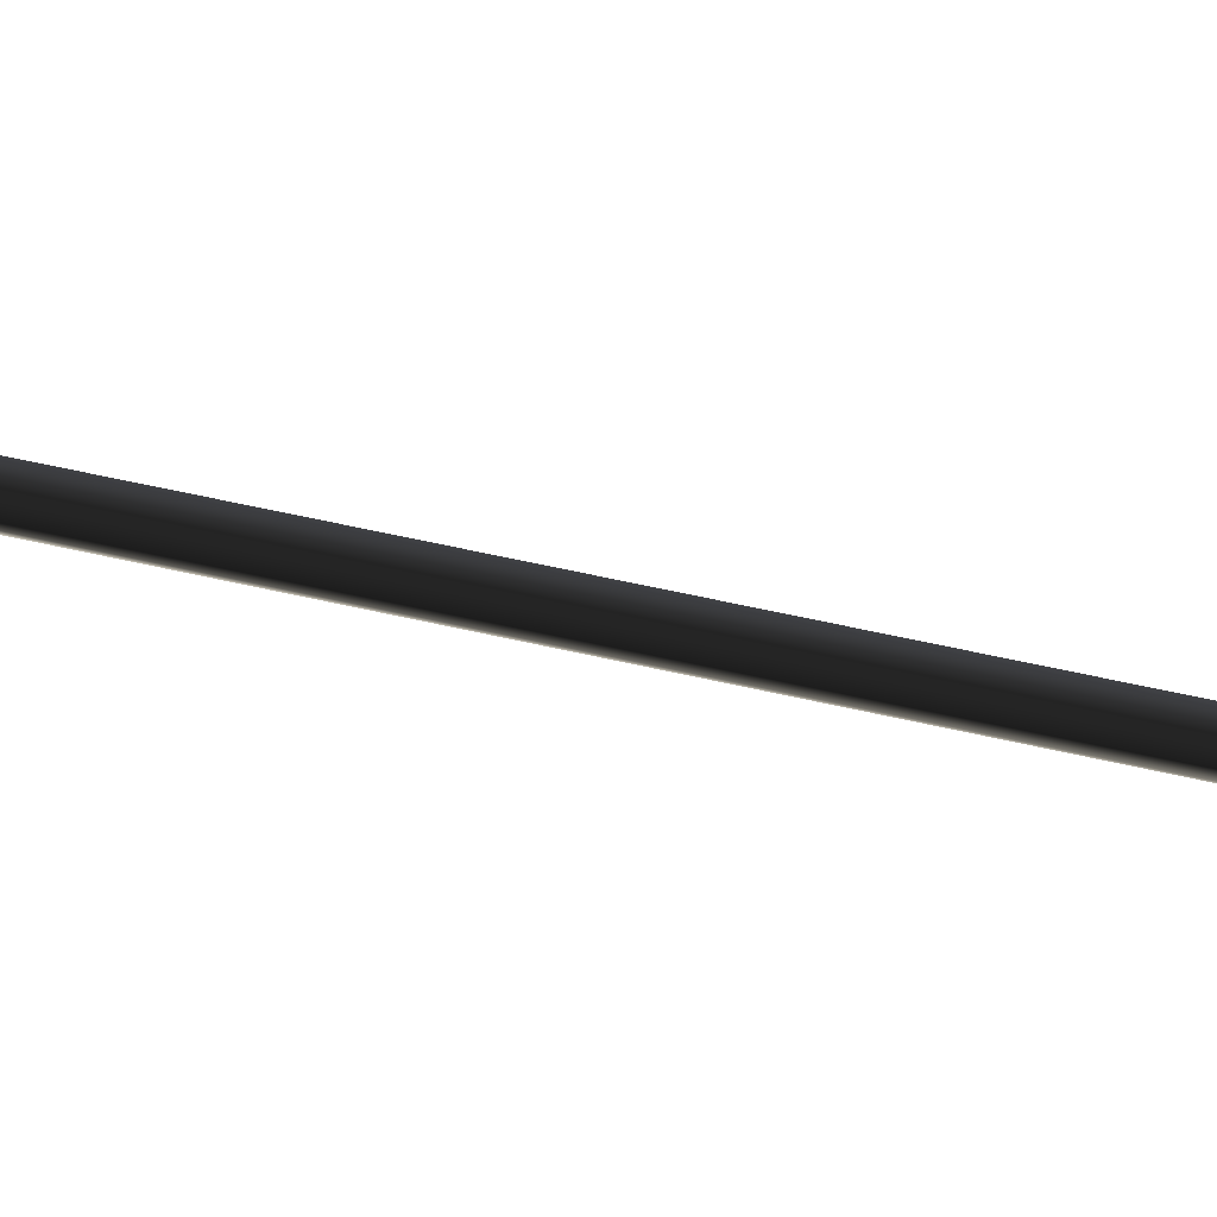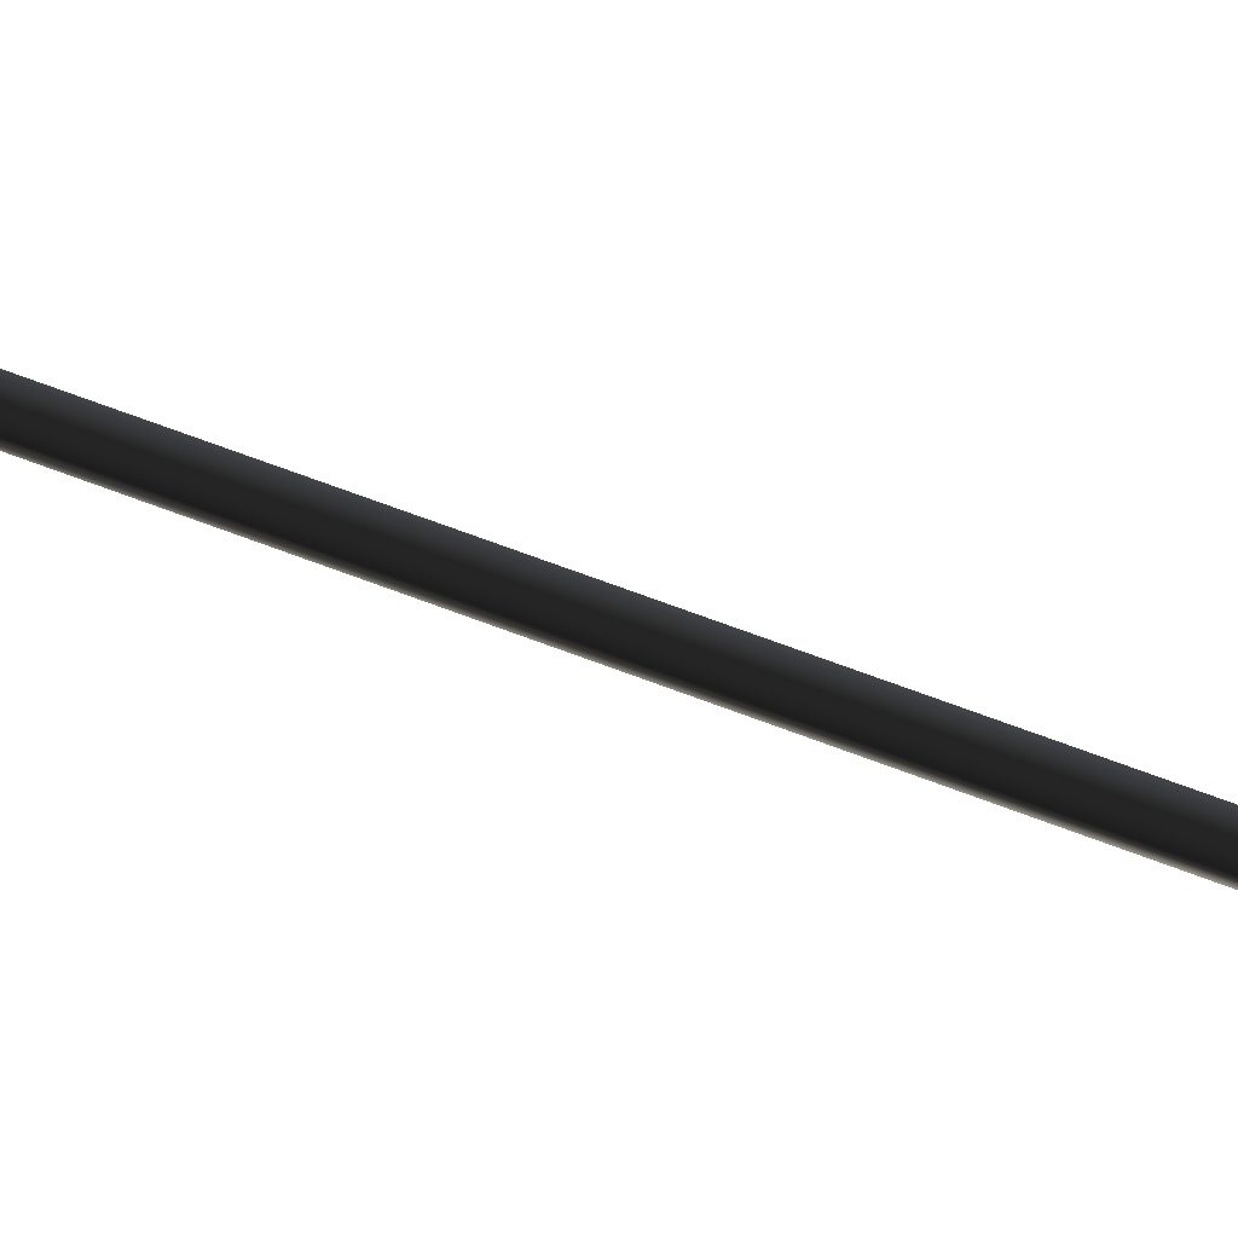
<metadata>
{"format":"obj","ext":"obj","renderer":"f3d","projection":"perspective","resolution":1024,"background":"white","views":[{"elev":59.7,"azim":103.2,"up":"+Z"},{"elev":70.8,"azim":110.5,"up":"+Z"}]}
</metadata>
<code>
g Face_1
v -0.01033 -0.7278 0.03235
v -0.01098 -0.7278 0.03197
v -0.01098 -0.7278 0.03122
v -0.01033 -0.7278 0.03085
v -0.009684 -0.7278 0.03122
v -0.009684 -0.7278 0.03197
v -0.01033 -0.7278 0.03235
v -0.01033 -0.8063 0.03235
v -0.009609 -0.8063 0.03179
v -0.009957 -0.8063 0.03095
v -0.01086 -0.8063 0.03107
v -0.01108 -0.8063 0.0316
v -0.01086 -0.8063 0.03213
v -0.01033 -0.8063 0.03235
f 6 7 8
f 6 8 9
f 5 9 10
f 5 6 9
f 4 10 11
f 4 5 10
f 3 11 12
f 3 4 11
f 2 12 13
f 2 3 12
f 1 13 14
f 1 2 13
g Face_2
v -0.01033 -0.7191 0.03528
v -0.009684 -0.7194 0.0355
v -0.009684 -0.72 0.03594
v -0.01033 -0.7203 0.03616
v -0.01098 -0.72 0.03594
v -0.01098 -0.7194 0.0355
v -0.01033 -0.7191 0.03528
v -0.01033 -0.7229 0.03202
v -0.01033 -0.7278 0.03085
v -0.01033 -0.7278 0.03235
v -0.01098 -0.7278 0.03197
v -0.01098 -0.7278 0.03122
v -0.01033 -0.7278 0.03085
v -0.009684 -0.7278 0.03122
v -0.009684 -0.7278 0.03197
v -0.01033 -0.7229 0.03202
v -0.01033 -0.7236 0.03336
f 30 15 16
f 30 16 17
f 22 19 20
f 22 20 21
f 28 27 30
f 23 26 22
f 31 17 18
f 31 18 19
f 31 25 24
f 31 26 25
f 31 29 28
f 31 24 29
f 31 30 17
f 31 19 22
f 31 28 30
f 31 22 26
g Face_3
v -0.007734 -0.815 0.0342
v -0.008037 -0.8147 0.03481
v -0.007725 -0.8141 0.03513
v -0.00711 -0.8138 0.03482
v -0.006806 -0.8141 0.03421
v -0.007118 -0.8147 0.0339
v -0.007734 -0.815 0.0342
v -0.01086 -0.8063 0.03107
v -0.01004 -0.8112 0.0319
v -0.01033 -0.8063 0.03235
v -0.009609 -0.8063 0.03179
v -0.009957 -0.8063 0.03095
v -0.01086 -0.8063 0.03107
v -0.01108 -0.8063 0.0316
v -0.01086 -0.8063 0.03213
v -0.01004 -0.8112 0.0319
v -0.009091 -0.8105 0.03284
f 40 39 43
f 47 45 44
f 47 46 45
f 37 38 40
f 36 37 40
f 33 34 47
f 32 33 47
f 48 34 35
f 48 35 36
f 48 42 41
f 48 43 42
f 48 41 46
f 48 40 43
f 48 46 47
f 48 36 40
f 48 47 34
g Face_4
v -0.01033 -0.7218 0.03169
v -0.01098 -0.7207 0.03167
v -0.009684 -0.7207 0.03167
v -0.01033 -0.7218 0.03169
v -0.01033 -0.7206 0.02739
v -0.01033 -0.7163 0.0242
v -0.01033 -0.711 0.02448
v -0.01033 -0.7074 0.02763
v -0.01033 -0.7064 0.03287
v -0.01033 -0.7088 0.03728
v -0.01033 -0.7133 0.03931
v -0.01033 -0.7177 0.03844
v -0.01033 -0.7203 0.03616
v -0.01033 -0.7191 0.03528
v -0.009684 -0.7194 0.0355
v -0.009684 -0.72 0.03594
v -0.01033 -0.7203 0.03616
v -0.01098 -0.72 0.03594
v -0.01098 -0.7194 0.0355
v -0.01033 -0.7206 0.02739
v -0.01033 -0.7163 0.0242
v -0.01033 -0.711 0.02448
v -0.01033 -0.7074 0.02763
v -0.01033 -0.7064 0.03287
v -0.01033 -0.7088 0.03728
v -0.01033 -0.7133 0.03931
v -0.01033 -0.7177 0.03844
v -0.01033 -0.7192 0.02809
v -0.01033 -0.7151 0.02544
v -0.01033 -0.7103 0.0266
v -0.01033 -0.7081 0.02963
f 68 49 50
f 53 51 52
f 58 73 72
f 58 72 57
f 59 74 73
f 59 73 58
f 60 75 74
f 60 74 59
f 66 65 75
f 67 66 75
f 62 75 60
f 62 67 75
f 63 62 60
f 64 63 60
f 61 64 60
f 76 50 51
f 76 53 54
f 76 69 68
f 76 68 50
f 76 51 53
f 77 54 55
f 77 70 69
f 77 76 54
f 77 55 70
f 77 69 76
f 78 55 56
f 78 71 70
f 78 70 55
f 78 56 71
f 79 56 57
f 79 72 71
f 79 71 56
f 79 57 72
g Face_5
v -0.01027 -0.8123 0.03166
v -0.009822 -0.8134 0.03119
v -0.01074 -0.8134 0.03211
v -0.01027 -0.8123 0.03166
v -0.00711 -0.8138 0.03482
v -0.005198 -0.8173 0.03674
v -0.005165 -0.8226 0.03677
v -0.007582 -0.8268 0.03435
v -0.01089 -0.8278 0.03104
v -0.01428 -0.8254 0.02765
v -0.01578 -0.8209 0.02615
v -0.01502 -0.816 0.02691
v -0.01267 -0.813 0.02926
v -0.007734 -0.815 0.0342
v -0.008037 -0.8147 0.03481
v -0.007725 -0.8141 0.03513
v -0.00711 -0.8138 0.03482
v -0.006806 -0.8141 0.03421
v -0.007118 -0.8147 0.0339
v -0.005198 -0.8173 0.03674
v -0.005165 -0.8226 0.03677
v -0.007582 -0.8268 0.03435
v -0.01089 -0.8278 0.03104
v -0.01428 -0.8254 0.02765
v -0.01578 -0.8209 0.02615
v -0.01502 -0.816 0.02691
v -0.01267 -0.813 0.02926
v -0.01172 -0.826 0.03021
v -0.01387 -0.8238 0.02806
v -0.01469 -0.819 0.02724
v -0.01281 -0.8149 0.02912
f 85 94 93
f 85 95 94
f 85 84 95
f 99 97 96
f 99 98 97
f 99 93 98
f 99 85 93
f 100 86 85
f 100 85 99
f 101 87 86
f 101 86 100
f 102 88 87
f 102 87 101
f 82 83 92
f 80 81 106
f 107 89 88
f 107 102 103
f 107 88 102
f 108 90 89
f 108 103 104
f 108 107 103
f 108 104 90
f 108 89 107
f 109 91 90
f 109 104 105
f 109 90 104
f 109 105 91
f 110 81 82
f 110 92 91
f 110 105 106
f 110 82 92
f 110 91 105
f 110 106 81
g Face_6
v -0.01033 -0.7218 0.03169
v -0.01098 -0.7207 0.03167
v -0.009684 -0.7207 0.03167
f 111 113 112
g Face_7
v -0.01027 -0.8123 0.03166
v -0.009822 -0.8134 0.03119
v -0.01074 -0.8134 0.03211
f 114 116 115

</code>
